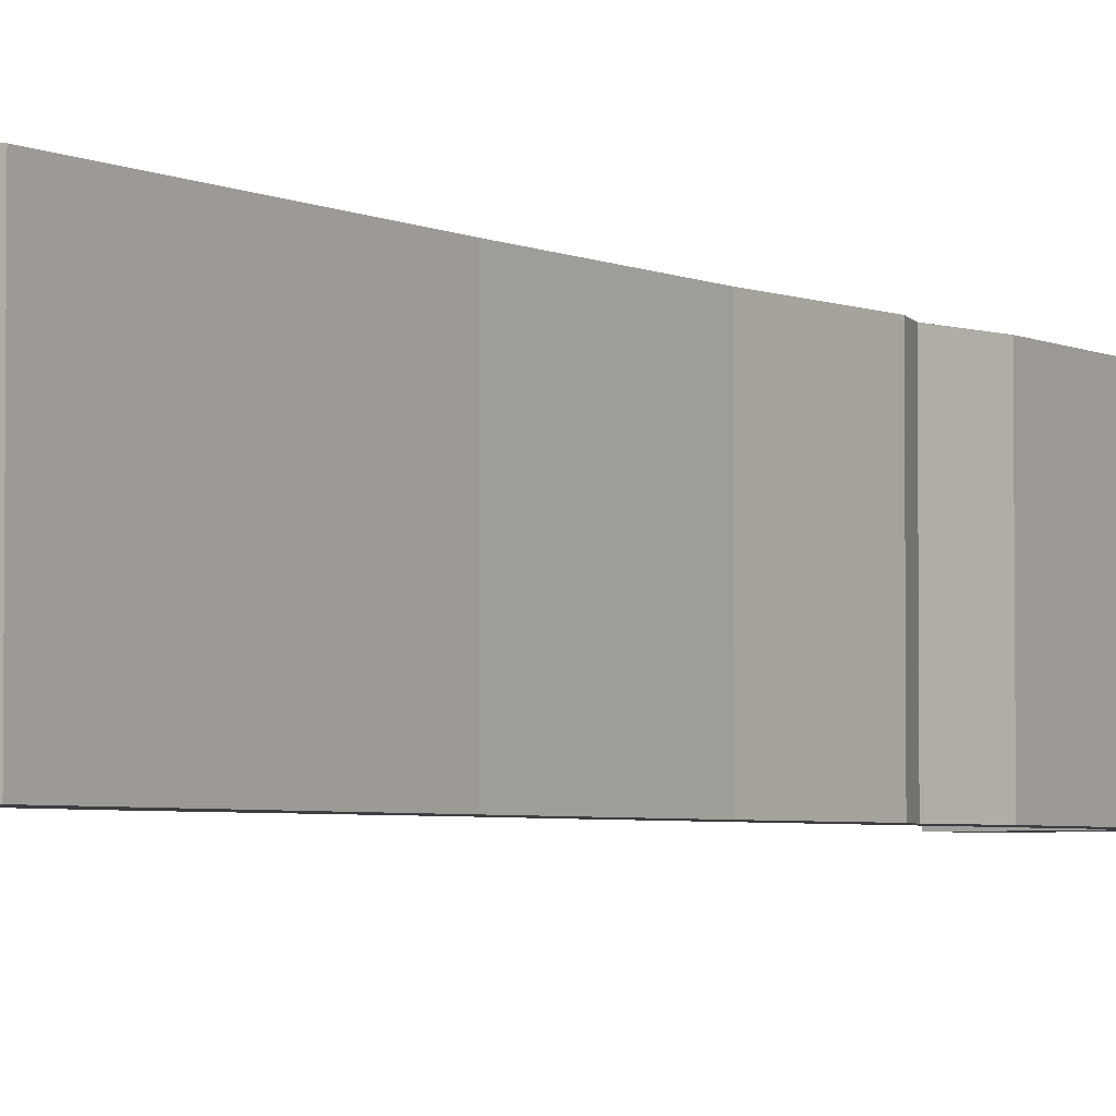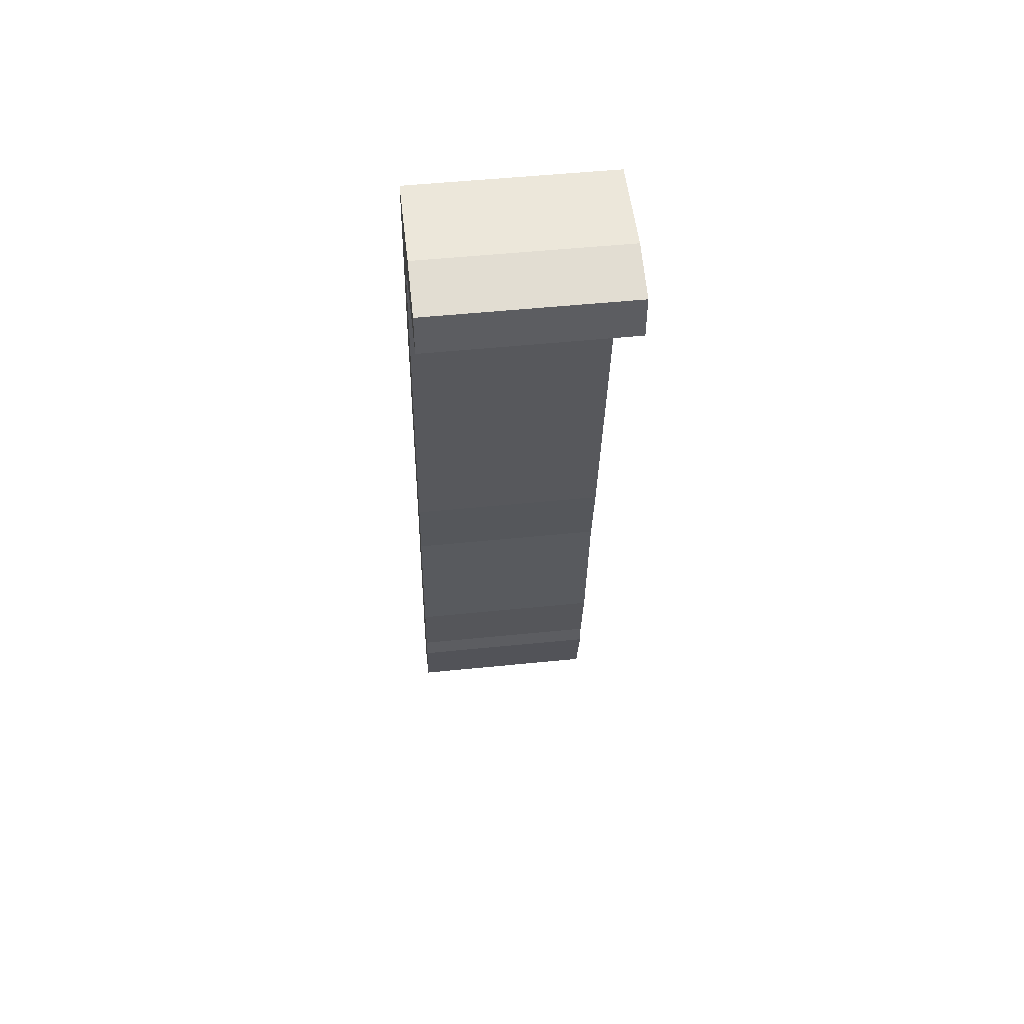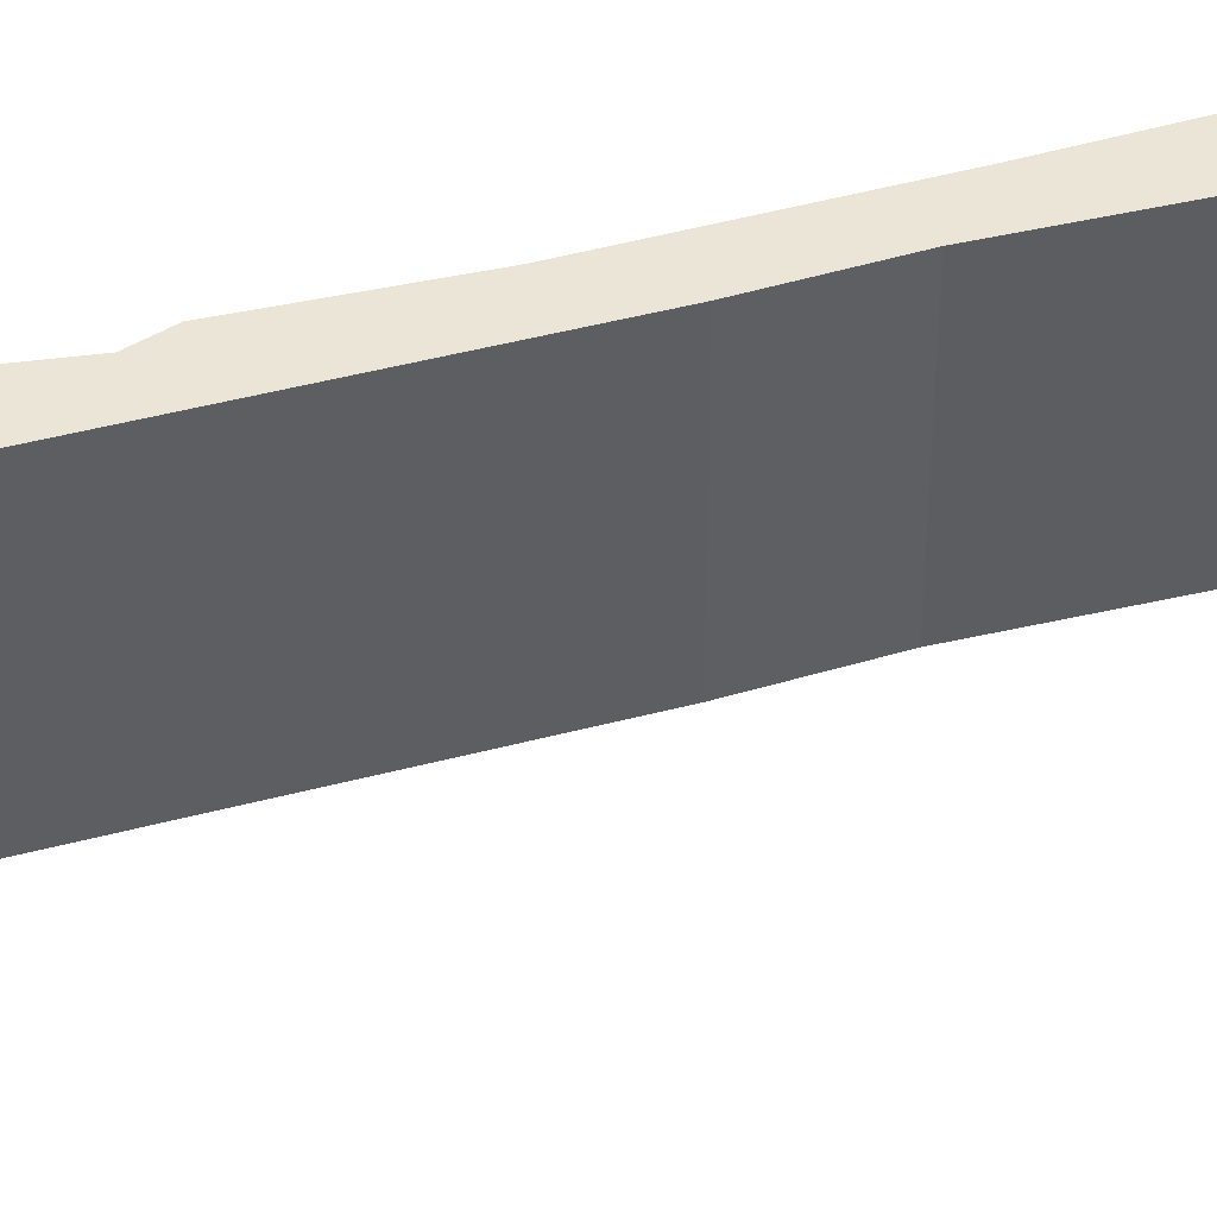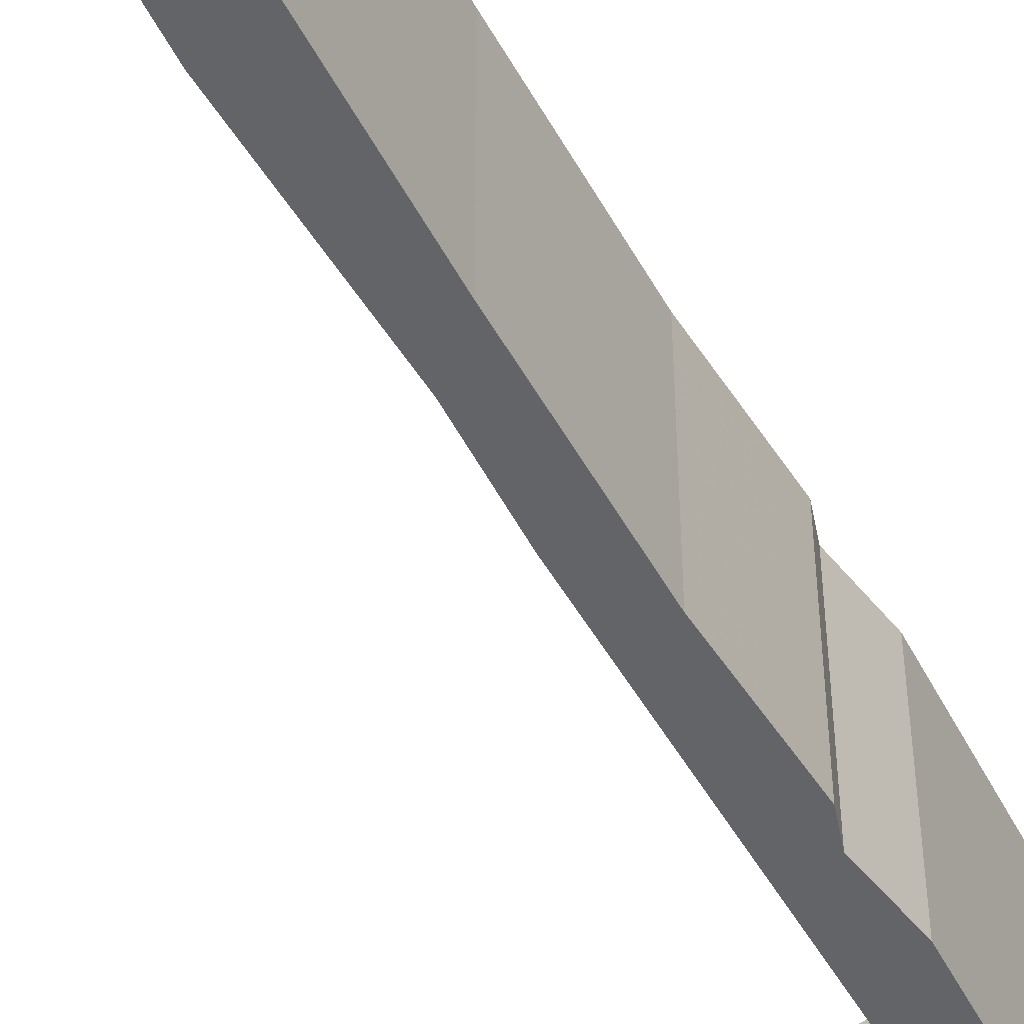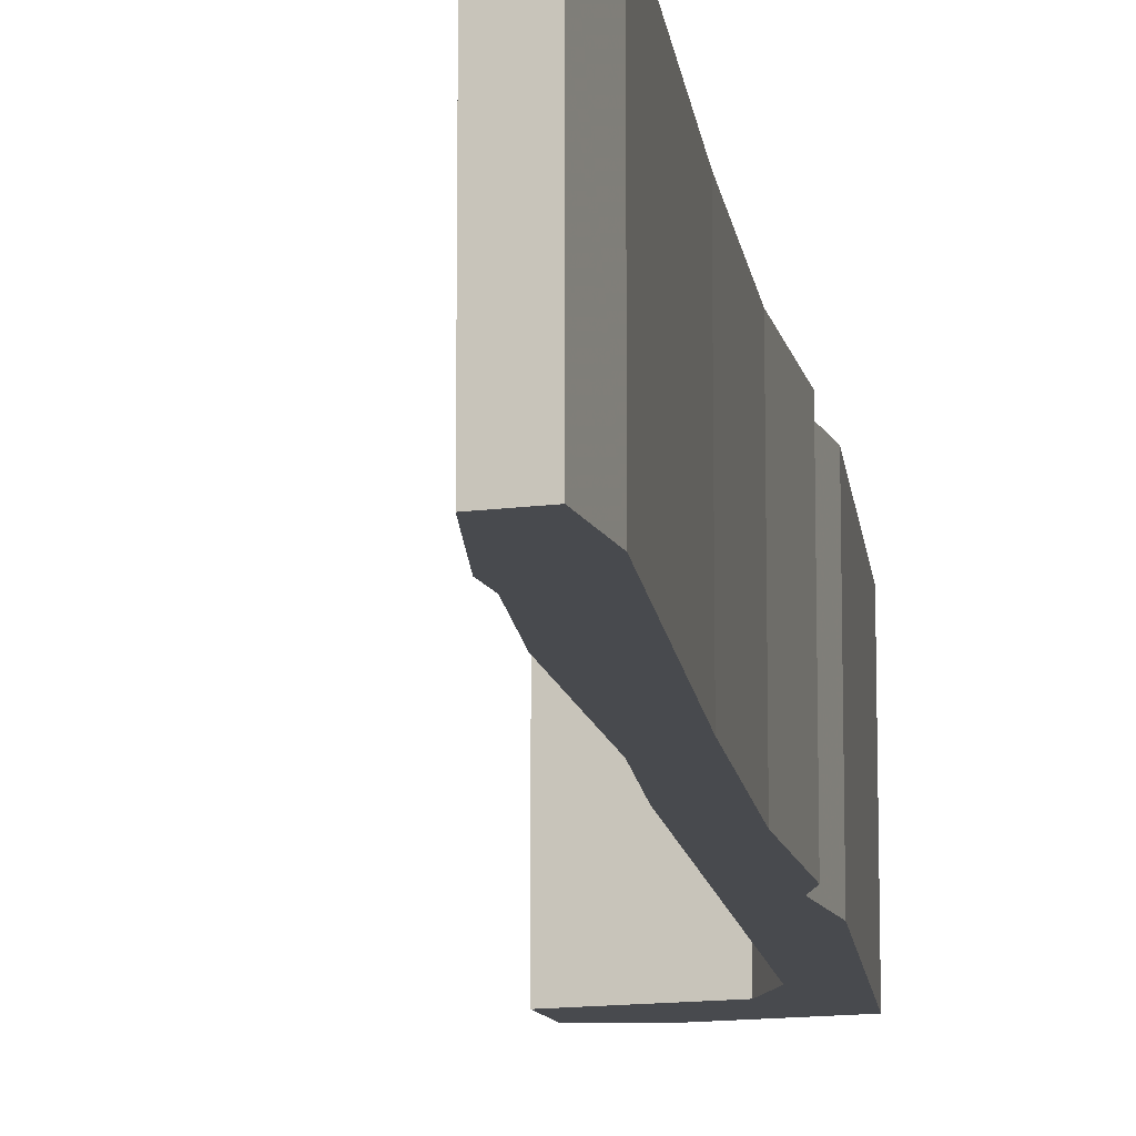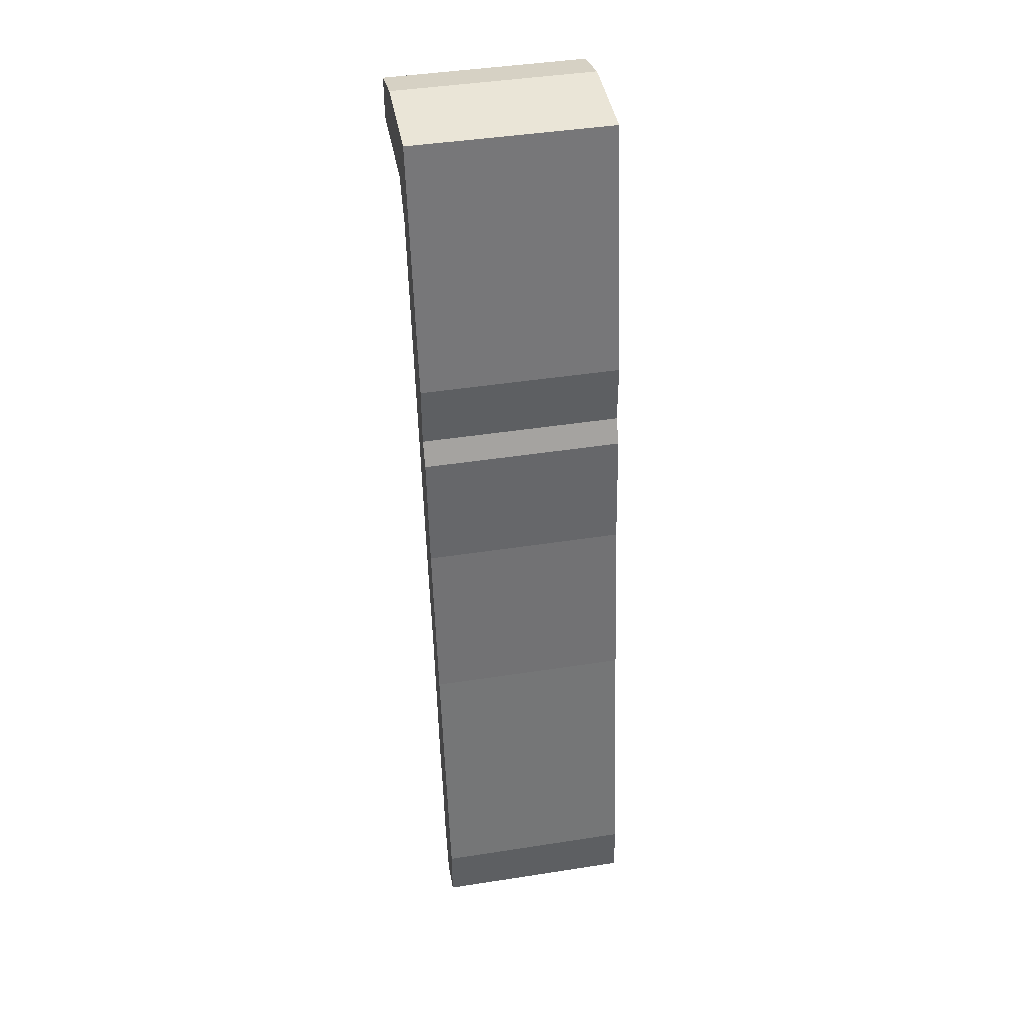
<metadata>
{"format":"obj","ext":"obj","renderer":"f3d","projection":"perspective","resolution":1024,"background":"white","views":[{"elev":-3.6,"azim":41.6,"up":"+Z"},{"elev":51.6,"azim":-96.3,"up":"+Y"},{"elev":45.6,"azim":-98.4,"up":"+Z"},{"elev":-51.2,"azim":37.5,"up":"+Z"},{"elev":-13.3,"azim":17.3,"up":"+Z"},{"elev":44.2,"azim":79.7,"up":"+Y"}]}
</metadata>
<code>
g sbg_cityforestunder_df_streetlamp01_s
v -0.36 2.35 0
v -0.36 2.24 0
v -0.1 2.24 0
v -0.04 2.15 0
v 0.12 1.09 0
v 0.16 0.88 0
v 0.21 0.45 0
v 0.25 0.25 0
v 0.25 0.19 0
v 0.3 0 0
v 0.38 0 0
v 0.38 0.15 0
v 0.26 0.81 0
v 0.19 1.24 0
v 0.16 1.54 0
v 0.13 1.6 0
v 0.13 1.76 0
v 0.01 2.39 0
v -0.23 2.39 0
v -0.36 2.35 0.5
v -0.36 2.24 0.5
v -0.1 2.24 0.5
v -0.04 2.15 0.5
v 0.12 1.09 0.5
v 0.16 0.88 0.5
v 0.21 0.45 0.5
v 0.25 0.25 0.5
v 0.25 0.19 0.5
v 0.3 0 0.5
v 0.38 0 0.5
v 0.38 0.15 0.5
v 0.26 0.81 0.5
v 0.19 1.24 0.5
v 0.16 1.54 0.5
v 0.13 1.6 0.5
v 0.13 1.76 0.5
v 0.01 2.39 0.5
v -0.23 2.39 0.5
g sbg_cityforestunder_df_streetlamp01_s_0
f 18 17 4
f 16 15 5
f 5 14 13
f 10 9 12
f 7 13 12
f 12 11 10
f 17 16 4
f 9 8 12
f 8 7 12
f 7 6 13
f 6 5 13
f 15 14 5
f 16 5 4
f 18 4 3
f 19 18 3
f 19 3 2
f 19 2 1
f 18 36 17
f 36 18 37
f 16 34 15
f 34 16 35
f 14 32 13
f 32 14 33
f 10 28 9
f 28 10 29
f 13 31 12
f 31 13 32
f 11 29 10
f 29 11 30
f 12 30 11
f 30 12 31
f 17 35 16
f 35 17 36
f 9 27 8
f 27 9 28
f 8 26 7
f 26 8 27
f 7 25 6
f 25 7 26
f 6 24 5
f 24 6 25
f 15 33 14
f 33 15 34
f 5 23 4
f 23 5 24
f 4 22 3
f 22 4 23
f 19 37 18
f 37 19 38
f 3 21 2
f 21 3 22
f 2 20 1
f 20 2 21
f 1 38 19
f 38 1 20
f 23 36 37
f 24 34 35
f 32 33 24
f 31 28 29
f 31 32 26
f 29 30 31
f 23 35 36
f 31 27 28
f 31 26 27
f 32 25 26
f 32 24 25
f 24 33 34
f 23 24 35
f 22 23 37
f 22 37 38
f 21 22 38
f 20 21 38

</code>
